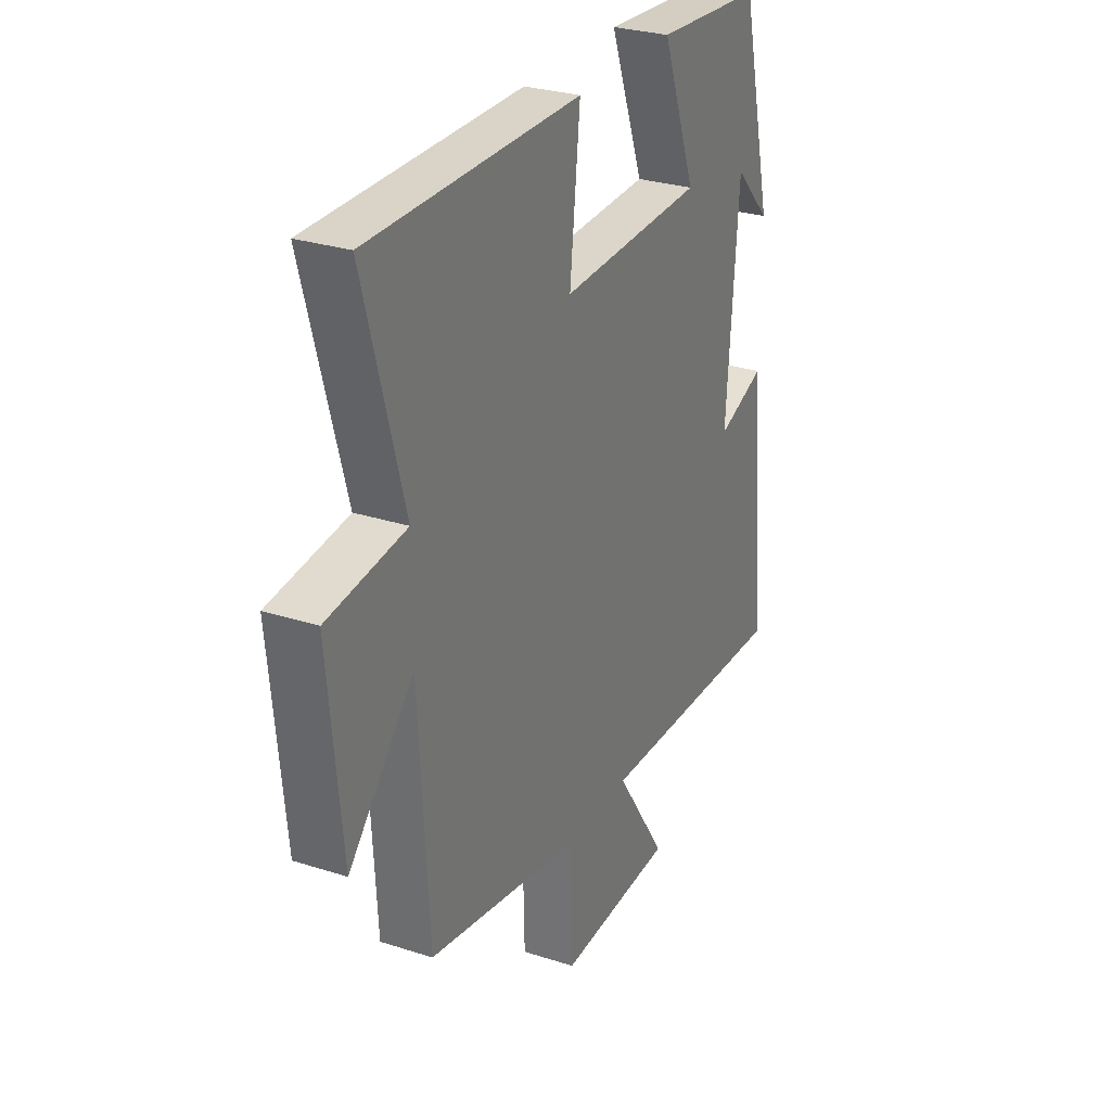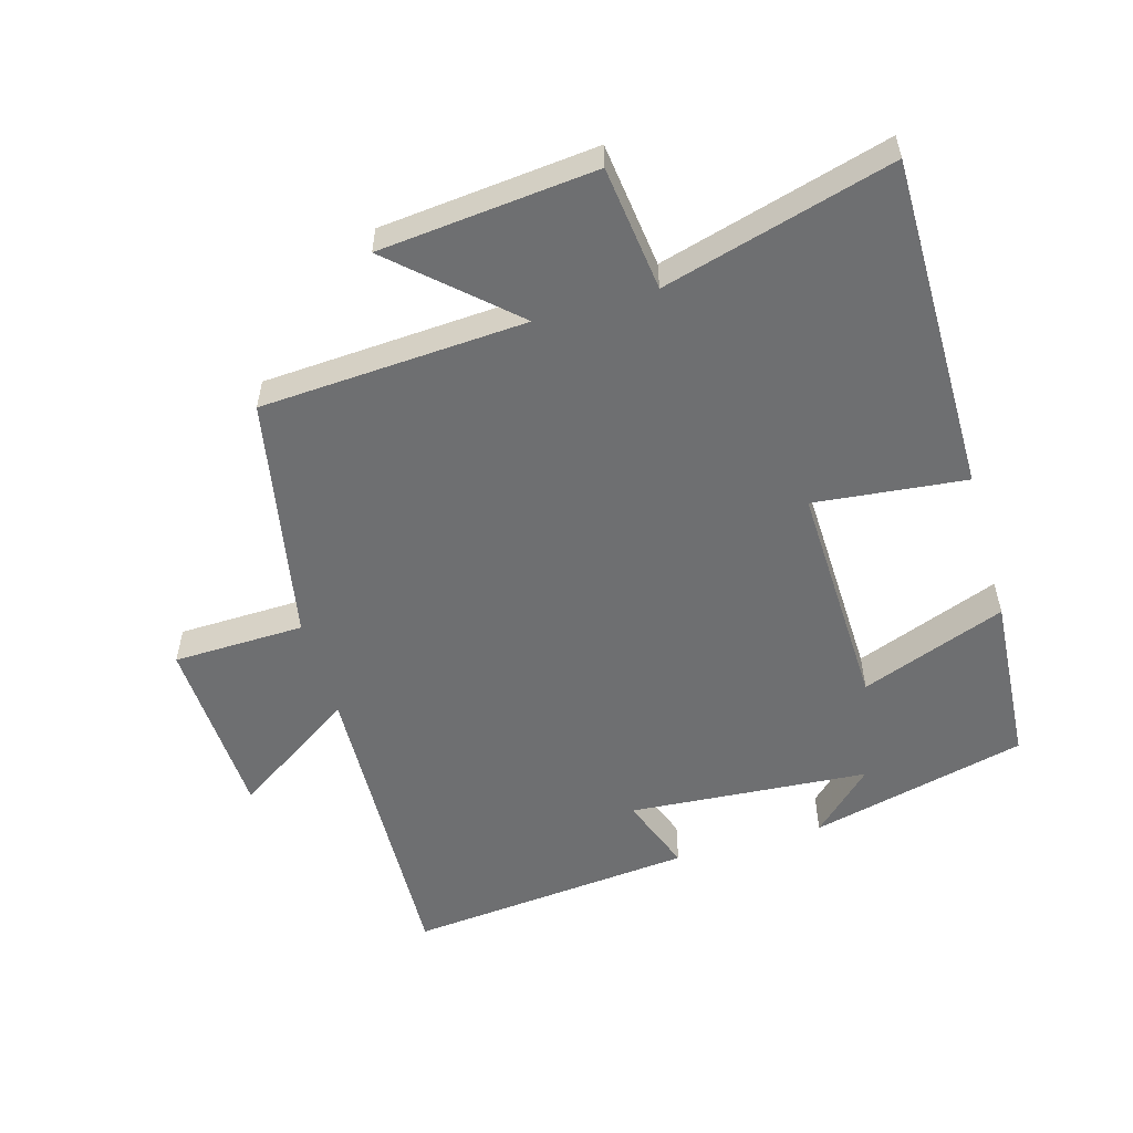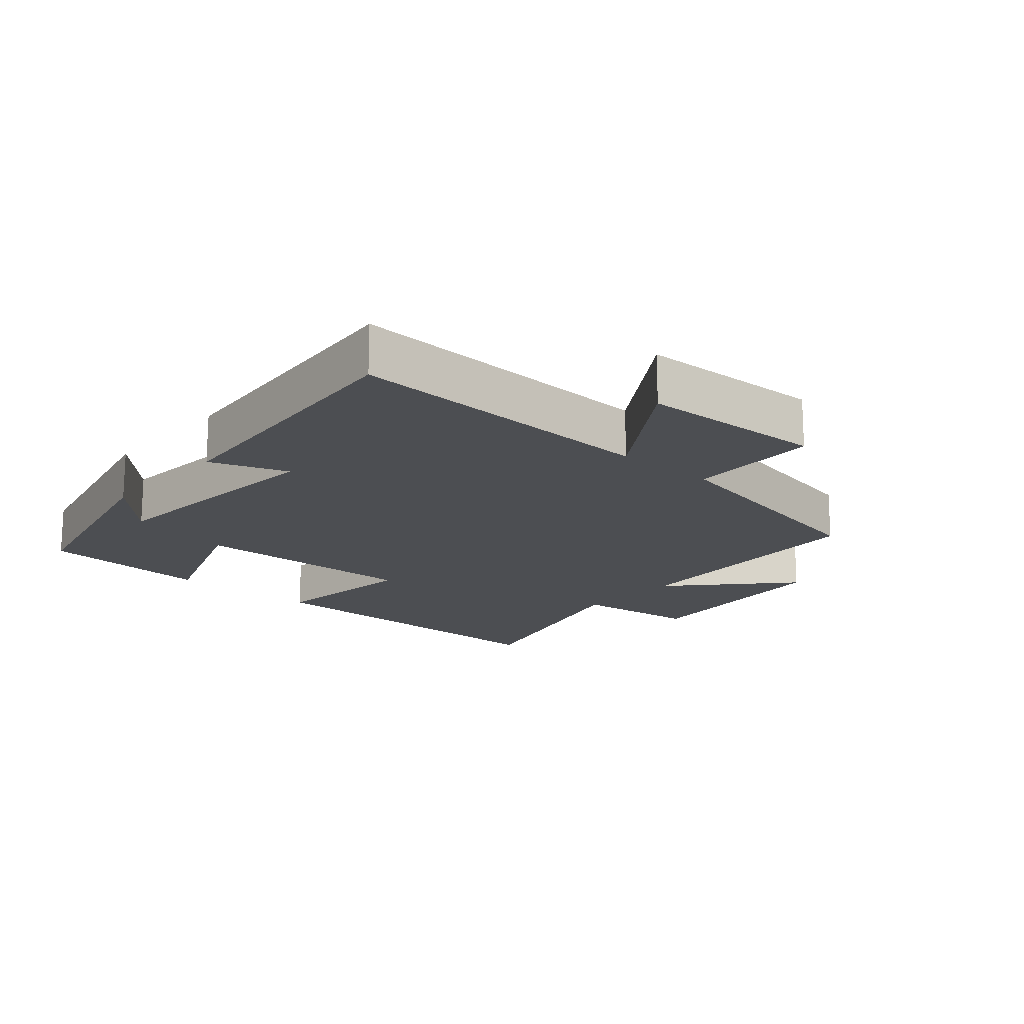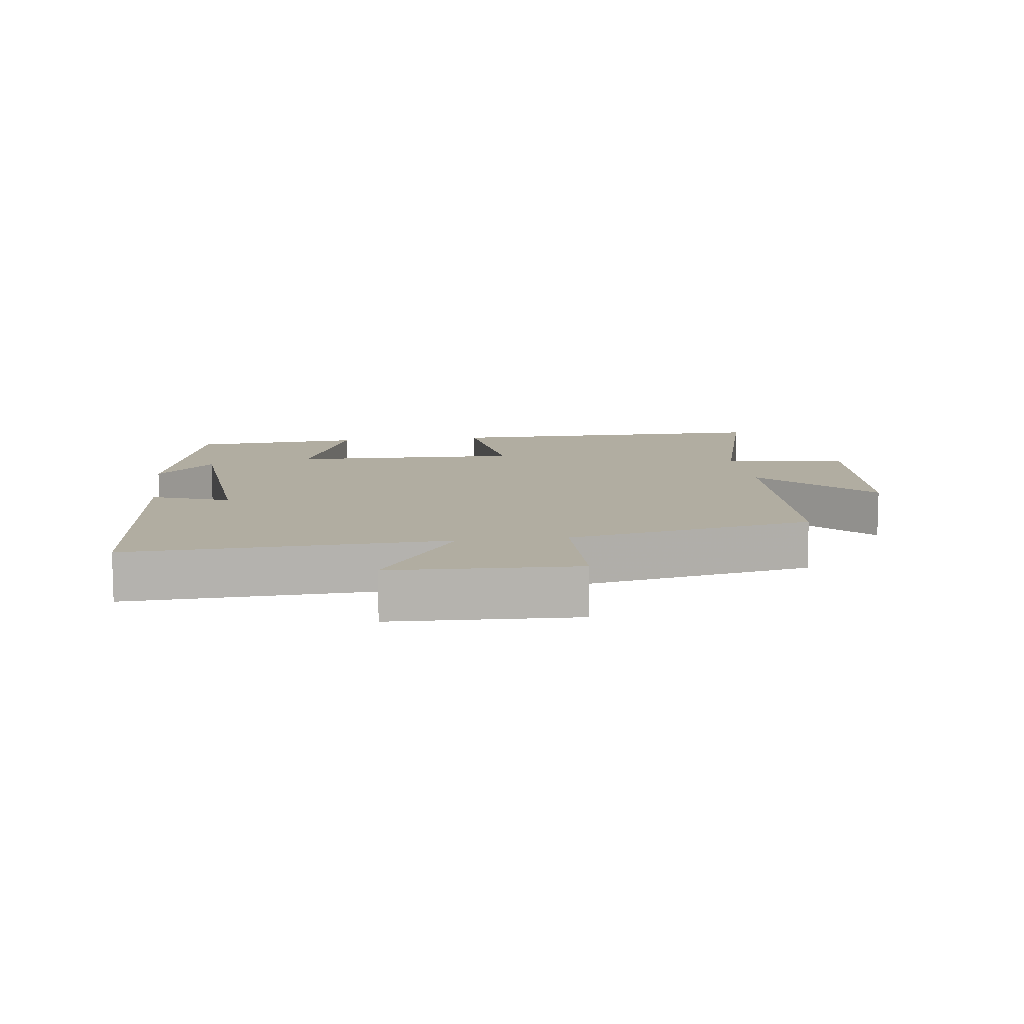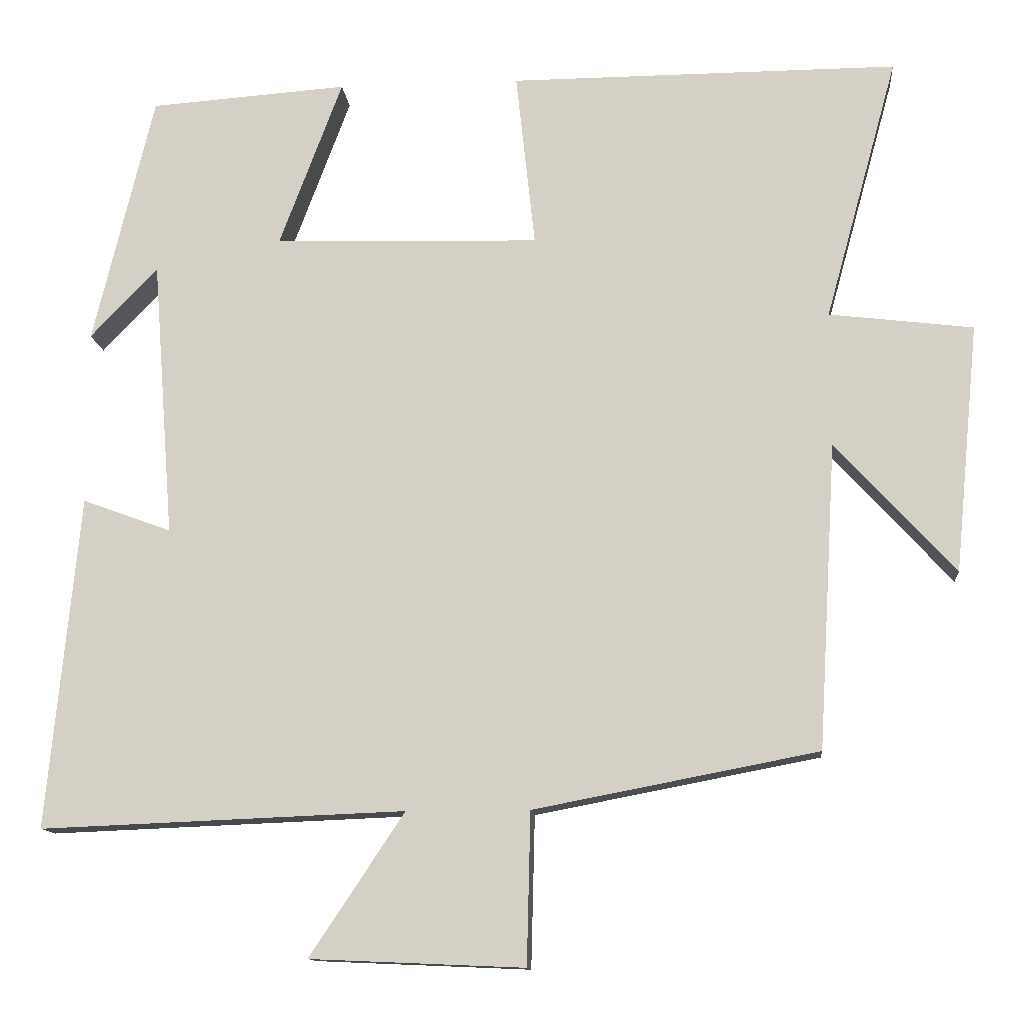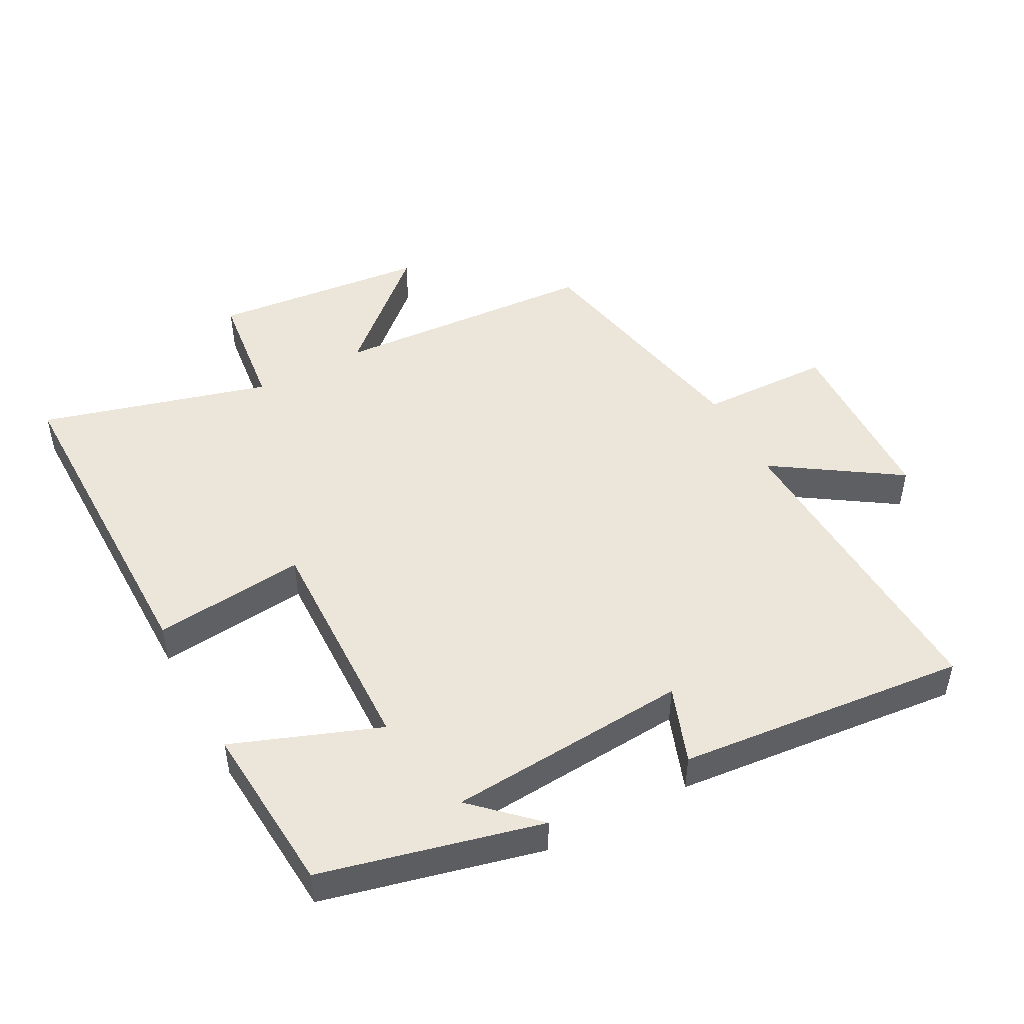
<metadata>
{"format":"obj","ext":"obj","renderer":"f3d","projection":"perspective","resolution":1024,"background":"white","views":[{"elev":28.6,"azim":-64.2,"up":"+Z"},{"elev":-54.6,"azim":-73.8,"up":"+Y"},{"elev":-16.9,"azim":138.6,"up":"+Y"},{"elev":10.4,"azim":172.2,"up":"+Y"},{"elev":-12.4,"azim":-174.9,"up":"+Z"},{"elev":47.7,"azim":61.8,"up":"+Y"}]}
</metadata>
<code>
v -0.596 0.07 0.502
v -0.083 0.07 0.5
v -0.108 0.07 0.269
v 0.242 0.07 0.279
v 0.159 0.07 0.5
v 0.42 0.07 0.481
v 0.5 0.07 0.15
v 0.411 0.07 0.243
v 0.383 0.07 -0.123
v 0.5 0.07 -0.08
v 0.542 0.07 -0.519
v 0.061 0.07 -0.5
v 0.186 0.07 -0.688
v -0.096 0.07 -0.7
v -0.101 0.07 -0.5
v -0.476 0.07 -0.428
v -0.5 0.07 -0.024
v -0.658 0.07 -0.197
v -0.69 0.07 0.131
v -0.5 0.07 0.154
v -0.596 0 0.502
v -0.083 0 0.5
v -0.108 0 0.269
v 0.242 0 0.279
v 0.159 0 0.5
v 0.42 0 0.481
v 0.5 0 0.15
v 0.411 0 0.243
v 0.383 0 -0.123
v 0.5 0 -0.08
v 0.542 0 -0.519
v 0.061 0 -0.5
v 0.186 0 -0.688
v -0.096 0 -0.7
v -0.101 0 -0.5
v -0.476 0 -0.428
v -0.5 0 -0.024
v -0.658 0 -0.197
v -0.69 0 0.131
v -0.5 0 0.154
f 17 18 19 20
f 15 16 17 20
f 15 20 1
f 12 13 14 15
f 12 15 1
f 9 10 11 12
f 8 9 12
f 6 7 8
f 4 5 6 8
f 3 4 8 12
f 1 2 3
f 1 3 12
f 40 39 38 37
f 40 37 36 35
f 21 40 35
f 35 34 33 32
f 21 35 32
f 32 31 30 29
f 32 29 28
f 28 27 26
f 28 26 25 24
f 32 28 24 23
f 23 22 21
f 32 23 21
f 1 21 22 2
f 2 22 23 3
f 3 23 24 4
f 4 24 25 5
f 5 25 26 6
f 6 26 27 7
f 7 27 28 8
f 8 28 29 9
f 9 29 30 10
f 10 30 31 11
f 11 31 32 12
f 12 32 33 13
f 13 33 34 14
f 14 34 35 15
f 15 35 36 16
f 16 36 37 17
f 17 37 38 18
f 18 38 39 19
f 19 39 40 20
f 20 40 21 1

</code>
